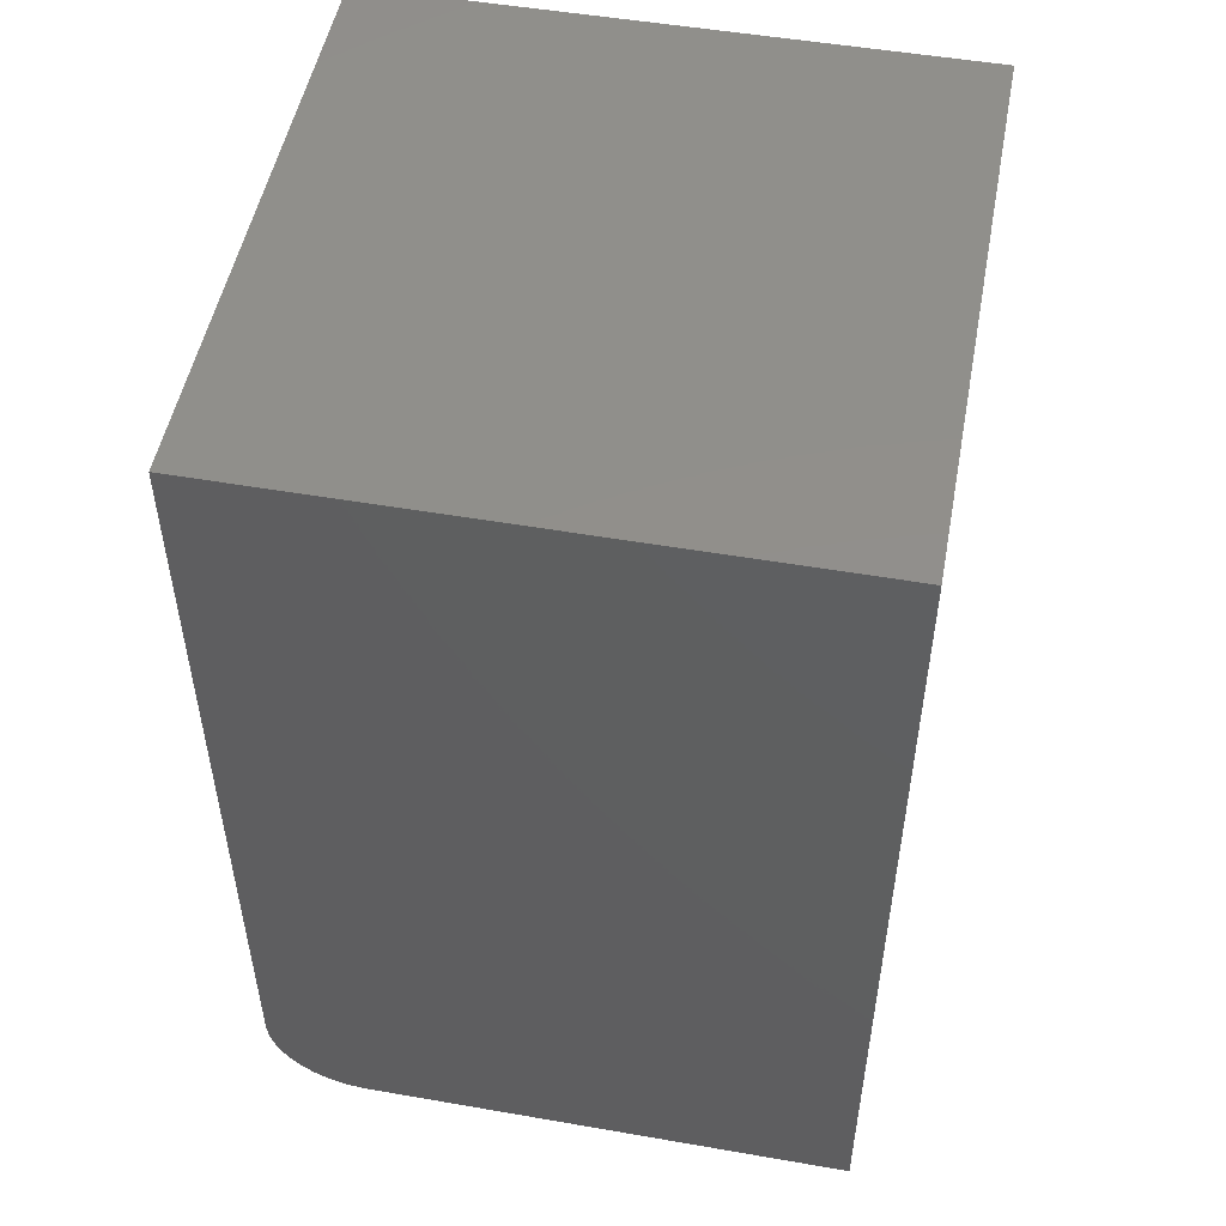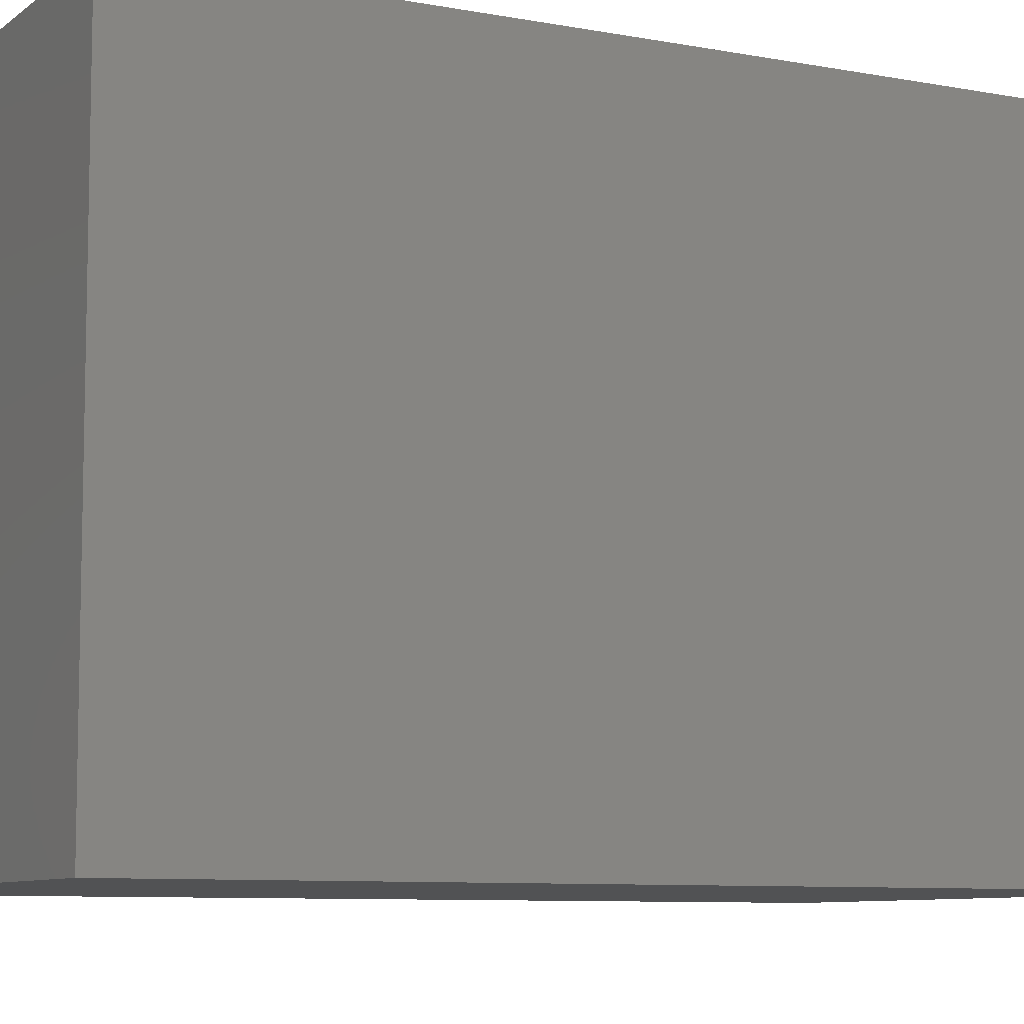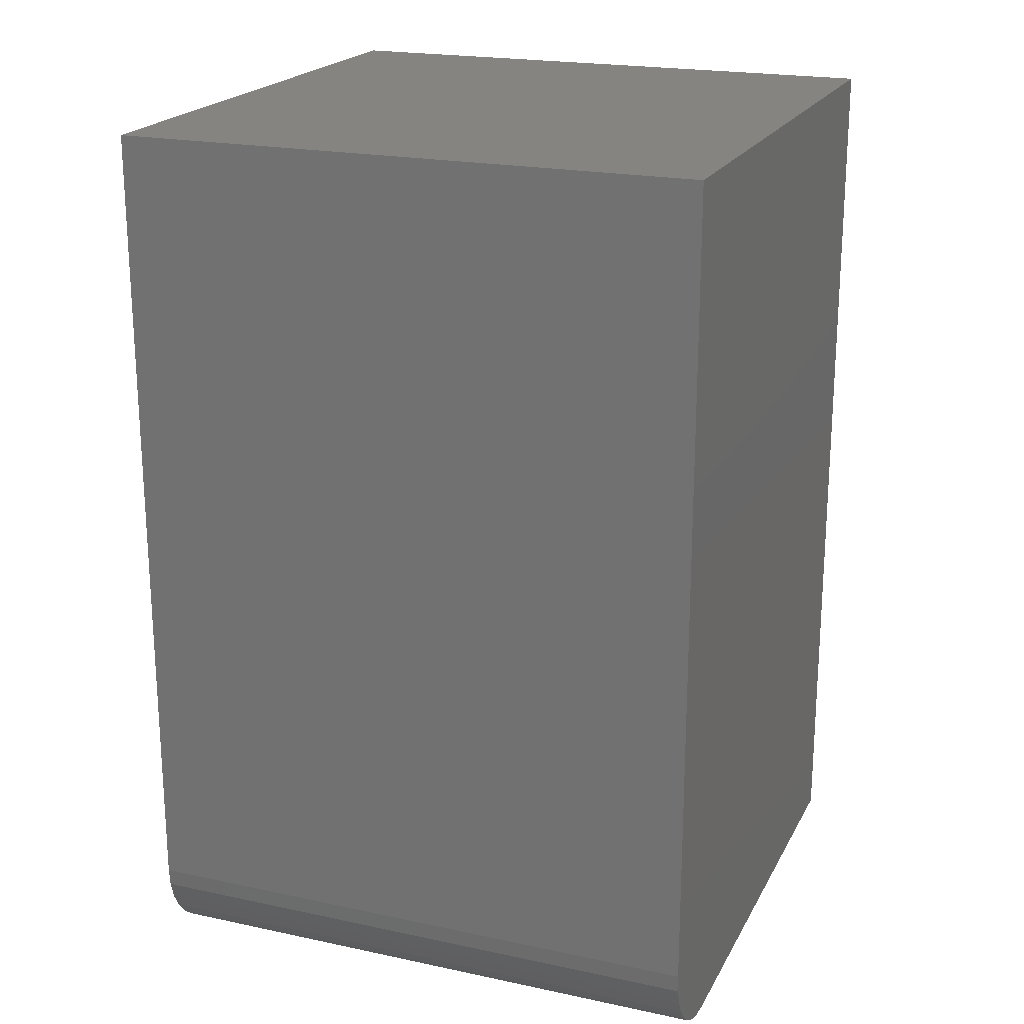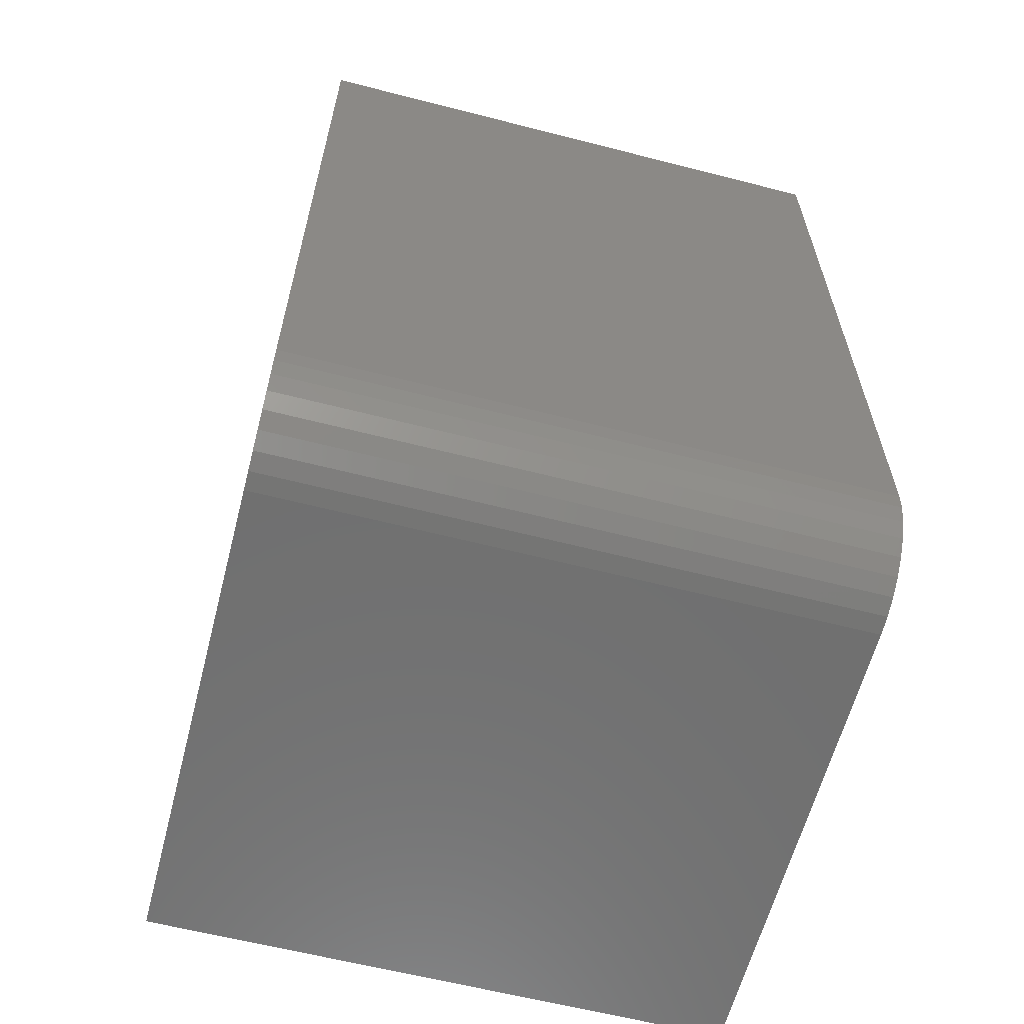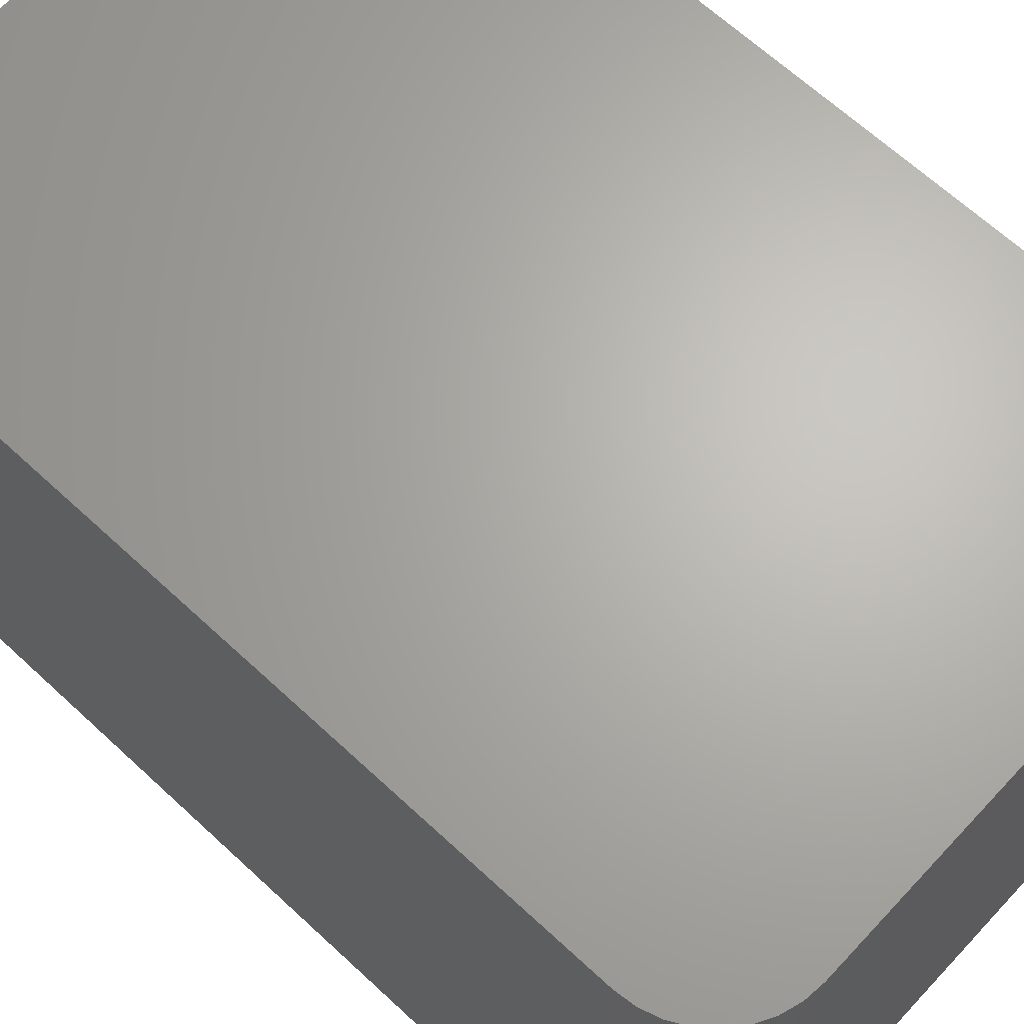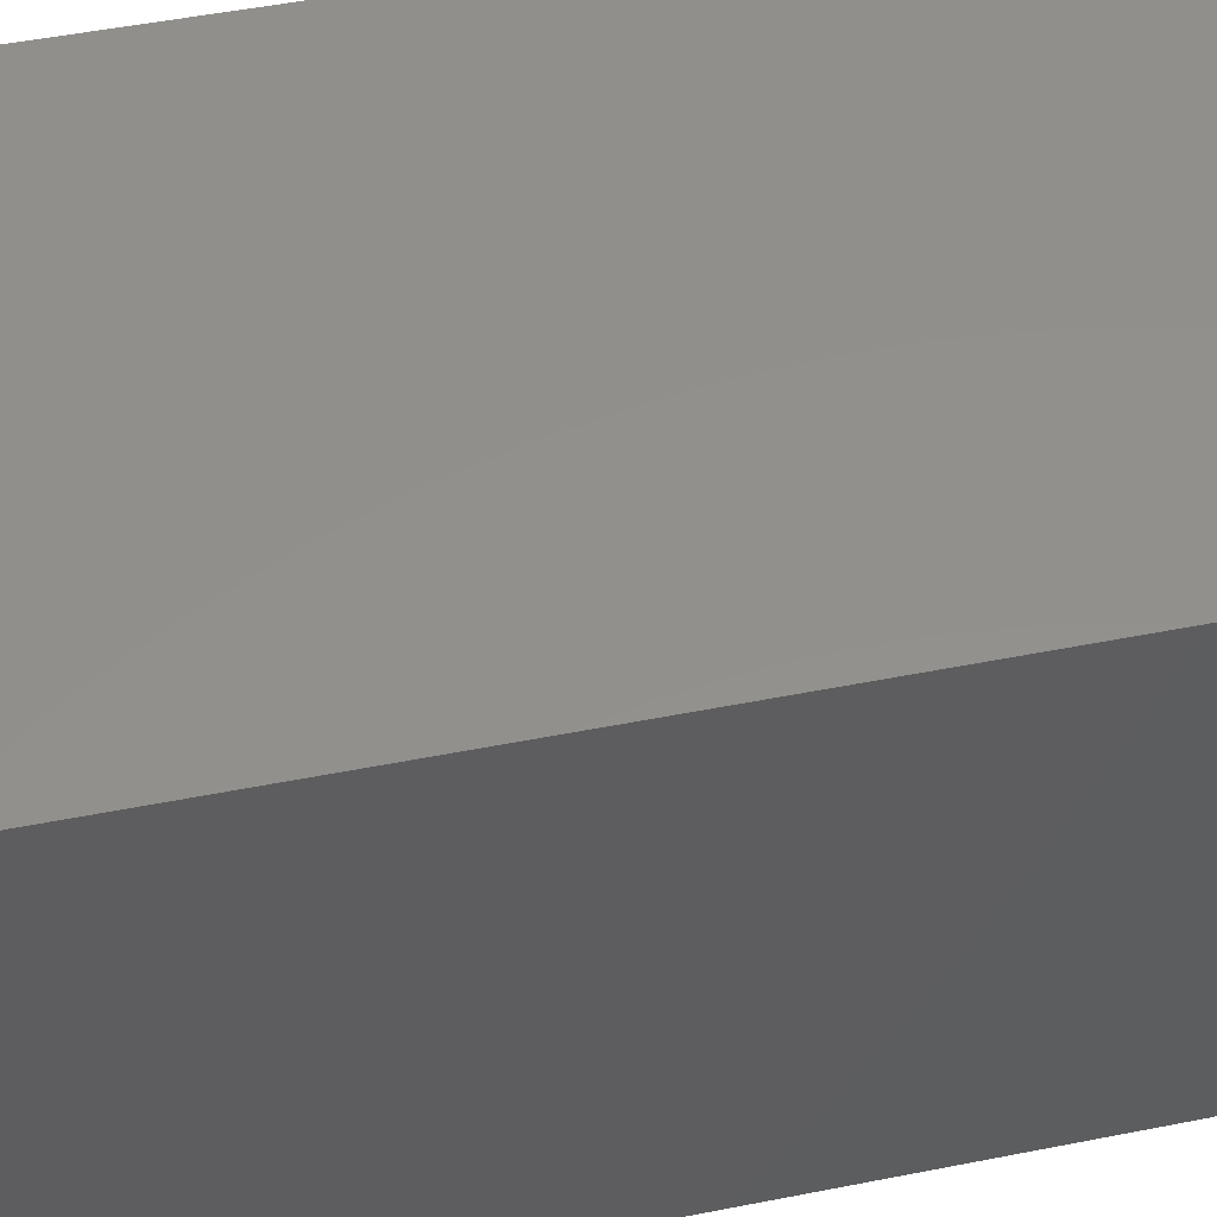
<metadata>
{"format":"stl","ext":"stl","renderer":"f3d","projection":"perspective","resolution":1024,"background":"white","views":[{"elev":51.0,"azim":10.7,"up":"+Y"},{"elev":-8.2,"azim":62.4,"up":"+Z"},{"elev":20.7,"azim":-68.9,"up":"+Y"},{"elev":-61.7,"azim":-104.6,"up":"+Y"},{"elev":65.8,"azim":-47.0,"up":"+Z"},{"elev":53.1,"azim":-101.8,"up":"+Z"}]}
</metadata>
<code>
# stl→obj: 24 verts, 44 faces
v 0.07812 -0.75 -0.2031
v 0.4844 -0.75 -0.2031
v 0.07812 -0.75 0.2812
v 0.4844 -0.75 0.2812
v 2.966e-17 2.689e-17 0.2812
v 0 0 -0.2031
v 5.551e-17 -0.6719 0.2812
v 0 -0.6719 -0.2031
v 0.4844 2.689e-17 0.2812
v 0.001501 -0.6871 0.2812
v 0.005947 -0.7018 0.2812
v 0.01317 -0.7153 0.2812
v 0.02288 -0.7271 0.2812
v 0.03472 -0.7368 0.2812
v 0.04823 -0.7441 0.2812
v 0.06288 -0.7485 0.2812
v 0.06288 -0.7485 -0.2031
v 0.04823 -0.7441 -0.2031
v 0.03472 -0.7368 -0.2031
v 0.02288 -0.7271 -0.2031
v 0.01317 -0.7153 -0.2031
v 0.005947 -0.7018 -0.2031
v 0.001501 -0.6871 -0.2031
v 0.4844 -1.646e-33 -0.2031
f 1 2 3
f 3 2 4
f 5 6 7
f 7 6 8
f 4 9 5
f 4 5 7
f 4 7 10
f 4 10 11
f 4 11 12
f 4 12 13
f 4 13 14
f 4 14 15
f 4 15 16
f 4 16 3
f 2 1 17
f 2 17 18
f 2 18 19
f 2 19 20
f 2 20 21
f 2 21 22
f 2 22 23
f 2 23 8
f 2 8 6
f 2 6 24
f 7 8 10
f 10 8 23
f 10 23 11
f 11 23 22
f 11 22 12
f 12 22 21
f 12 21 13
f 13 21 20
f 13 20 14
f 14 20 19
f 14 19 15
f 15 19 18
f 15 18 16
f 16 18 17
f 16 17 3
f 3 17 1
f 6 5 24
f 24 5 9
f 24 9 2
f 2 9 4

</code>
